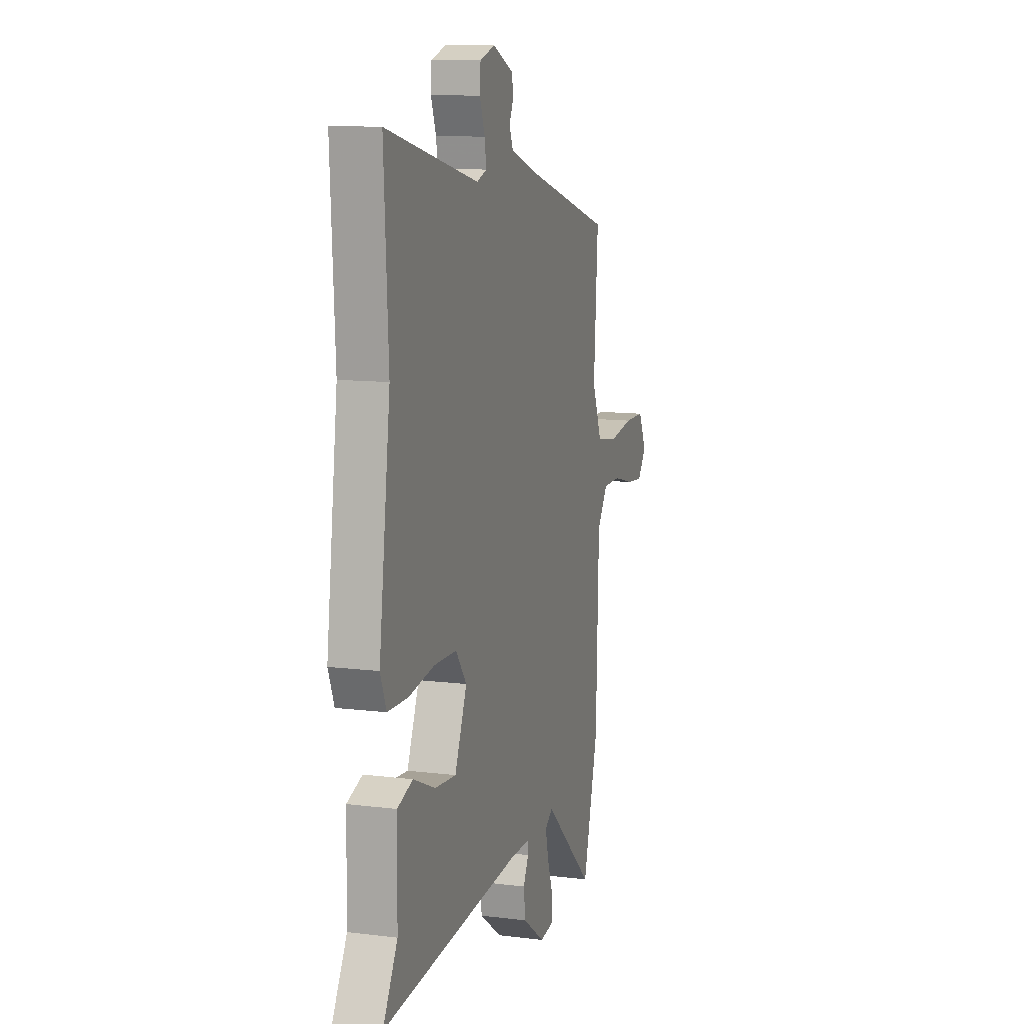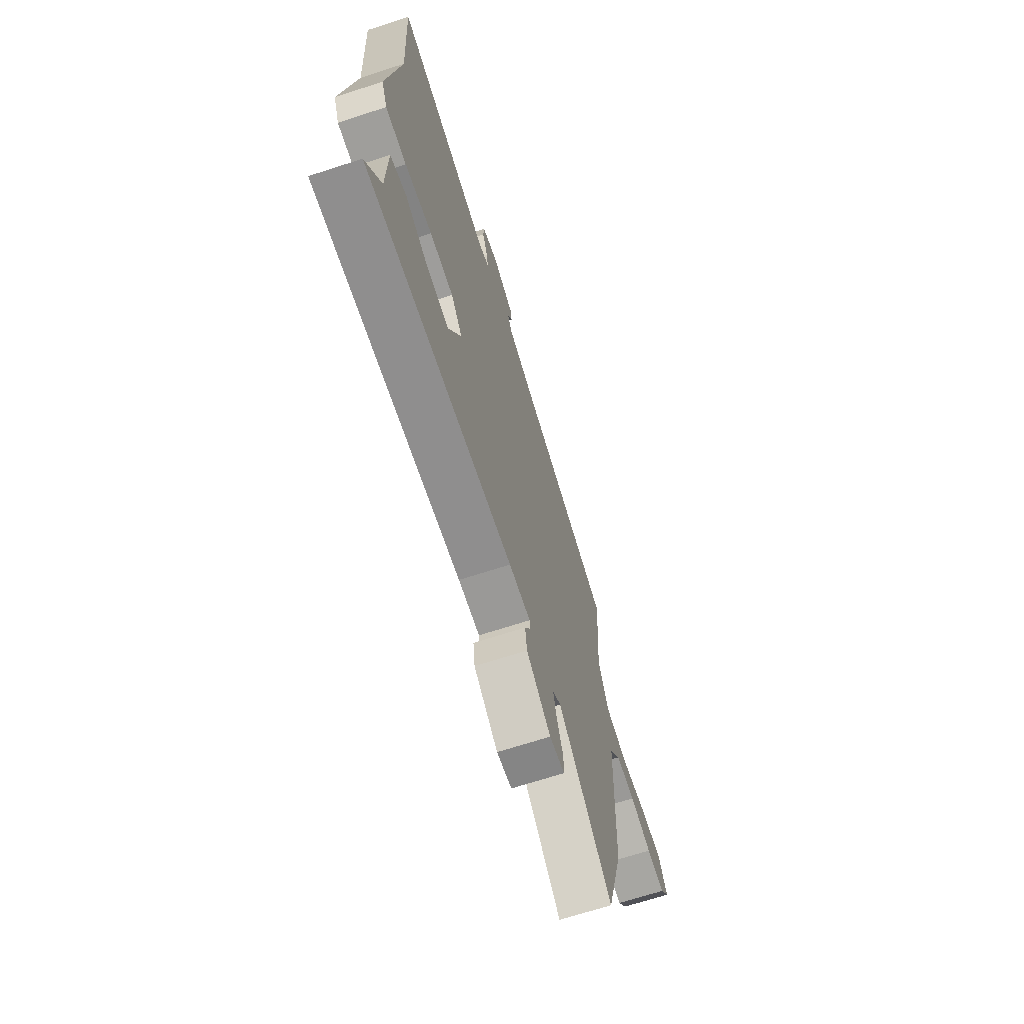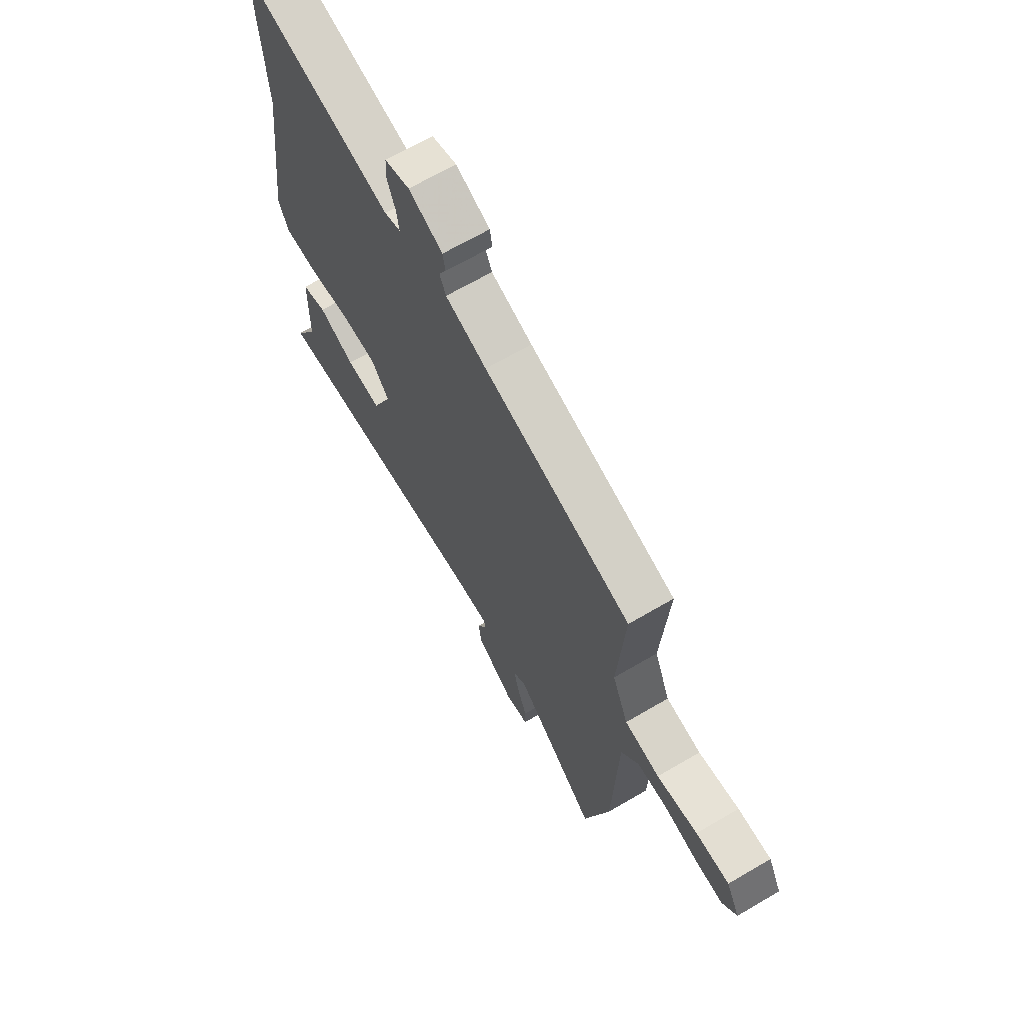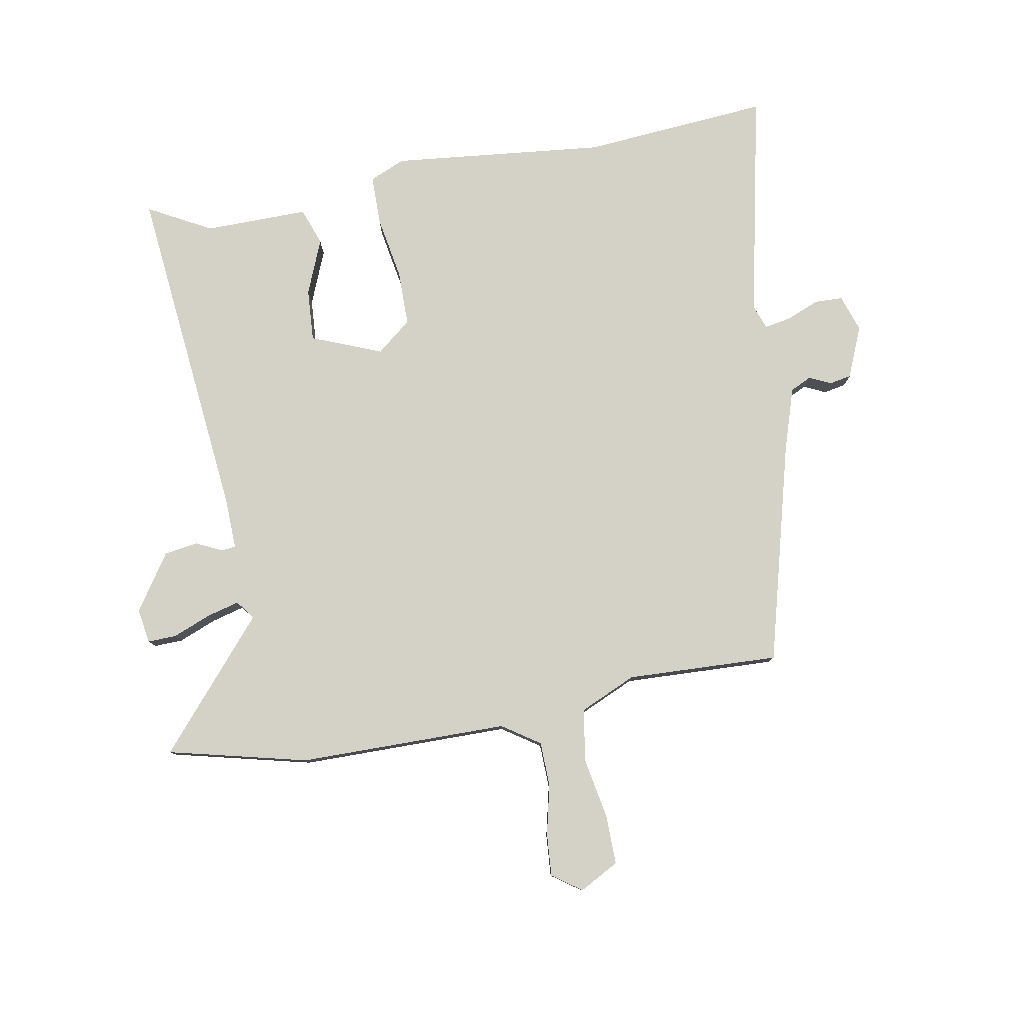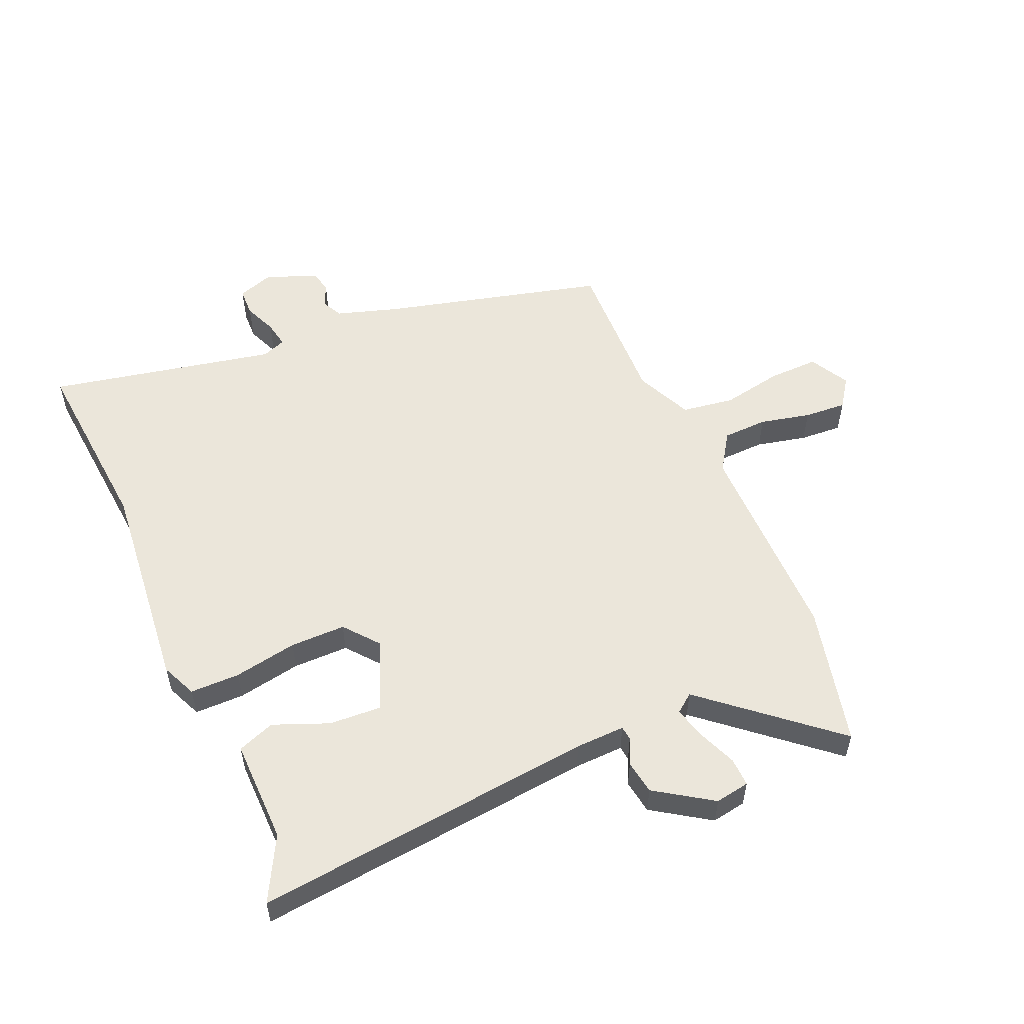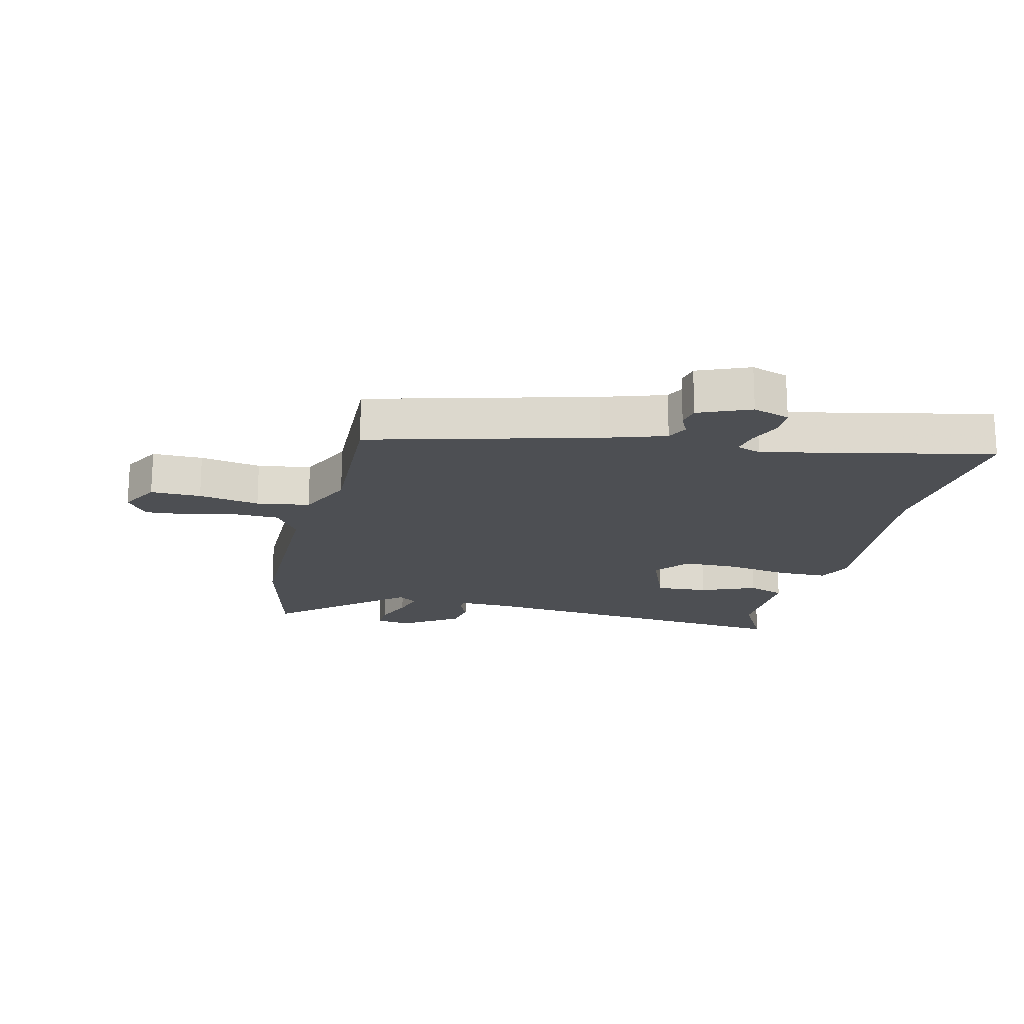
<metadata>
{"format":"obj","ext":"obj","renderer":"f3d","projection":"perspective","resolution":1024,"background":"white","views":[{"elev":11.4,"azim":106.8,"up":"+Z"},{"elev":-68.9,"azim":108.0,"up":"+Z"},{"elev":67.2,"azim":-120.4,"up":"+Z"},{"elev":79.8,"azim":-101.7,"up":"+Y"},{"elev":54.7,"azim":154.7,"up":"+Y"},{"elev":-18.0,"azim":-15.0,"up":"+Y"}]}
</metadata>
<code>
v 0.507 0.07 0.633
v 0.49 0.07 0.319
v 0.537 0.07 -0.039
v 0.513 0.07 -0.099
v 0.43 0.07 -0.102
v 0.323 0.07 -0.086
v 0.23 0.07 -0.089
v 0.185 0.07 -0.148
v 0.235 0.07 -0.265
v 0.323 0.07 -0.257
v 0.414 0.07 -0.217
v 0.477 0.07 -0.238
v 0.48 0.07 -0.412
v 0.54 0.07 -0.517
v -0.035 0.07 -0.475
v -0.118 0.07 -0.475
v -0.12 0.07 -0.499
v -0.098 0.07 -0.542
v -0.105 0.07 -0.599
v -0.198 0.07 -0.665
v -0.256 0.07 -0.657
v -0.256 0.07 -0.609
v -0.232 0.07 -0.544
v -0.219 0.07 -0.489
v -0.251 0.07 -0.466
v -0.458 0.07 -0.654
v -0.521 0.07 -0.421
v -0.532 0.07 -0.069
v -0.576 0.07 -0.007
v -0.651 0.07 -0.007
v -0.735 0.07 -0.029
v -0.806 0.07 -0.036
v -0.842 0.07 0.012
v -0.808 0.07 0.079
v -0.724 0.07 0.08
v -0.622 0.07 0.064
v -0.534 0.07 0.08
v -0.494 0.07 0.176
v -0.511 0.07 0.432
v -0.142 0.07 0.54
v -0.039 0.07 0.576
v -0.023 0.07 0.612
v -0.041 0.07 0.648
v -0.035 0.07 0.685
v 0.05 0.07 0.723
v 0.112 0.07 0.704
v 0.115 0.07 0.657
v 0.094 0.07 0.601
v 0.087 0.07 0.556
v 0.128 0.07 0.542
v 0.507 0 0.633
v 0.49 0 0.319
v 0.537 0 -0.039
v 0.513 0 -0.099
v 0.43 0 -0.102
v 0.323 0 -0.086
v 0.23 0 -0.089
v 0.185 0 -0.148
v 0.235 0 -0.265
v 0.323 0 -0.257
v 0.414 0 -0.217
v 0.477 0 -0.238
v 0.48 0 -0.412
v 0.54 0 -0.517
v -0.035 0 -0.475
v -0.118 0 -0.475
v -0.12 0 -0.499
v -0.098 0 -0.542
v -0.105 0 -0.599
v -0.198 0 -0.665
v -0.256 0 -0.657
v -0.256 0 -0.609
v -0.232 0 -0.544
v -0.219 0 -0.489
v -0.251 0 -0.466
v -0.458 0 -0.654
v -0.521 0 -0.421
v -0.532 0 -0.069
v -0.576 0 -0.007
v -0.651 0 -0.007
v -0.735 0 -0.029
v -0.806 0 -0.036
v -0.842 0 0.012
v -0.808 0 0.079
v -0.724 0 0.08
v -0.622 0 0.064
v -0.534 0 0.08
v -0.494 0 0.176
v -0.511 0 0.432
v -0.142 0 0.54
v -0.039 0 0.576
v -0.023 0 0.612
v -0.041 0 0.648
v -0.035 0 0.685
v 0.05 0 0.723
v 0.112 0 0.704
v 0.115 0 0.657
v 0.094 0 0.601
v 0.087 0 0.556
v 0.128 0 0.542
f 45 46 47 48
f 45 48 49
f 42 43 44 45
f 41 42 45 49
f 40 41 49 50
f 38 39 40 50
f 33 34 35 36
f 33 36 37
f 30 31 32 33
f 29 30 33 37
f 28 29 37
f 25 26 27 28
f 24 25 28 37
f 20 21 22 23
f 20 23 24
f 17 18 19 20
f 16 17 20 24
f 13 14 15
f 13 15 16
f 10 11 12 13
f 9 10 13 16
f 8 9 16 24
f 3 4 5 6
f 2 3 6 7
f 24 37 38 50
f 7 8 24 50
f 1 2 7 50
f 98 97 96 95
f 99 98 95
f 95 94 93 92
f 99 95 92 91
f 100 99 91 90
f 100 90 89 88
f 86 85 84 83
f 87 86 83
f 83 82 81 80
f 87 83 80 79
f 87 79 78
f 78 77 76 75
f 87 78 75 74
f 73 72 71 70
f 74 73 70
f 70 69 68 67
f 74 70 67 66
f 65 64 63
f 66 65 63
f 63 62 61 60
f 66 63 60 59
f 74 66 59 58
f 56 55 54 53
f 57 56 53 52
f 100 88 87 74
f 100 74 58 57
f 100 57 52 51
f 1 51 52 2
f 2 52 53 3
f 3 53 54 4
f 4 54 55 5
f 5 55 56 6
f 6 56 57 7
f 7 57 58 8
f 8 58 59 9
f 9 59 60 10
f 10 60 61 11
f 11 61 62 12
f 12 62 63 13
f 13 63 64 14
f 14 64 65 15
f 15 65 66 16
f 16 66 67 17
f 17 67 68 18
f 18 68 69 19
f 19 69 70 20
f 20 70 71 21
f 21 71 72 22
f 22 72 73 23
f 23 73 74 24
f 24 74 75 25
f 25 75 76 26
f 26 76 77 27
f 27 77 78 28
f 28 78 79 29
f 29 79 80 30
f 30 80 81 31
f 31 81 82 32
f 32 82 83 33
f 33 83 84 34
f 34 84 85 35
f 35 85 86 36
f 36 86 87 37
f 37 87 88 38
f 38 88 89 39
f 39 89 90 40
f 40 90 91 41
f 41 91 92 42
f 42 92 93 43
f 43 93 94 44
f 44 94 95 45
f 45 95 96 46
f 46 96 97 47
f 47 97 98 48
f 48 98 99 49
f 49 99 100 50
f 50 100 51 1

</code>
